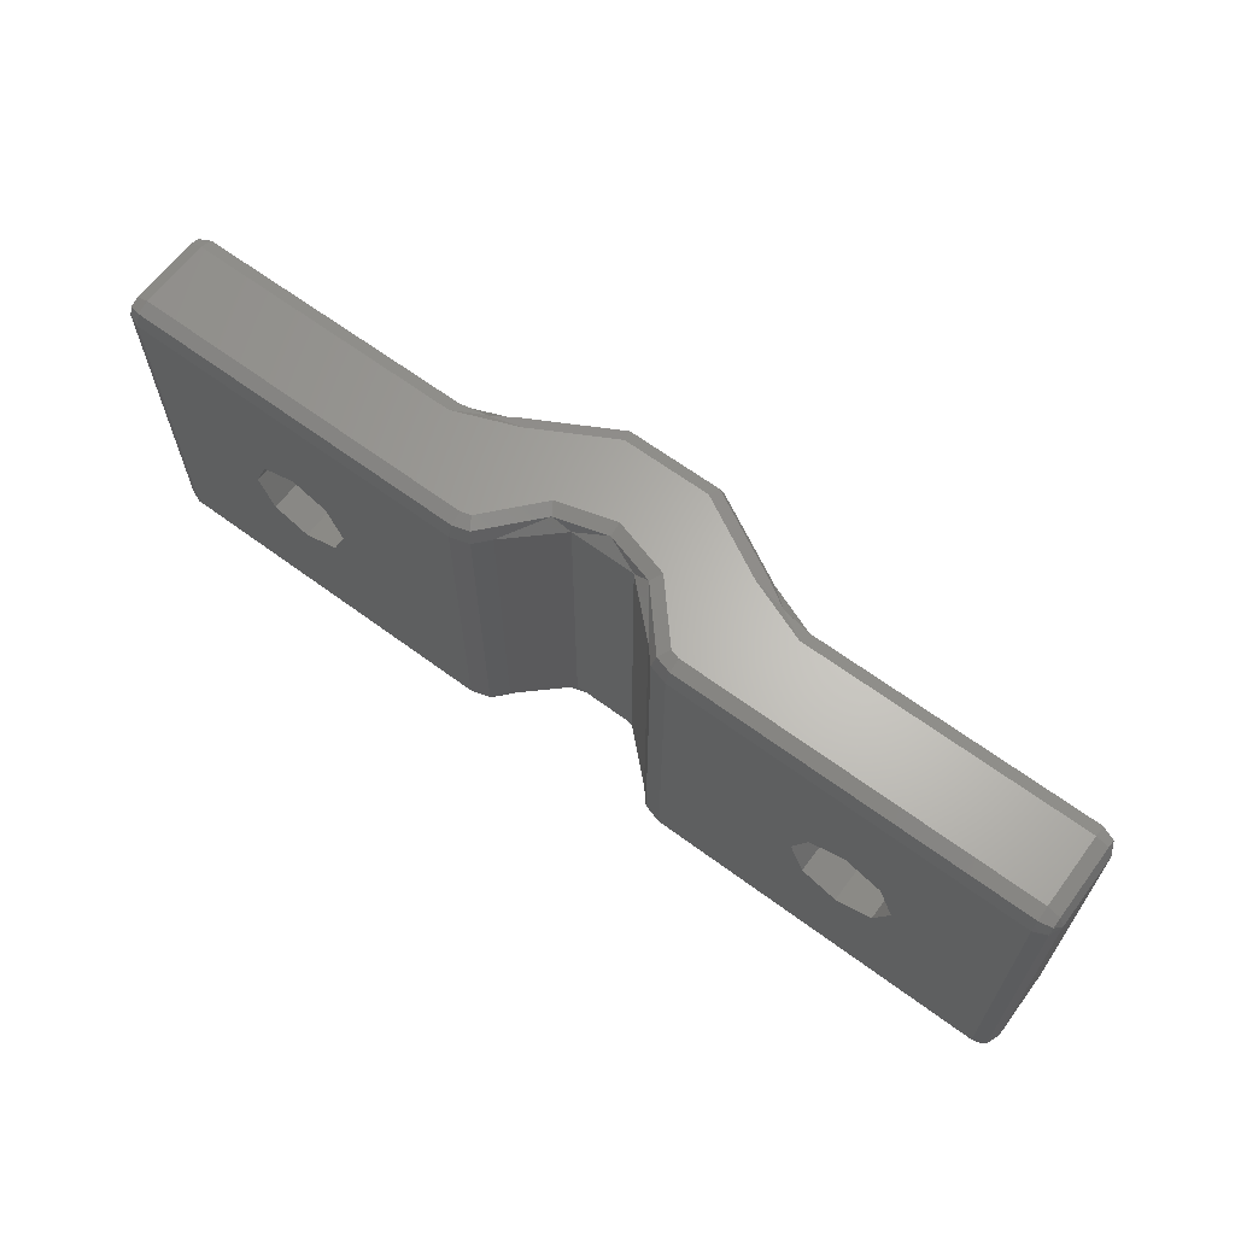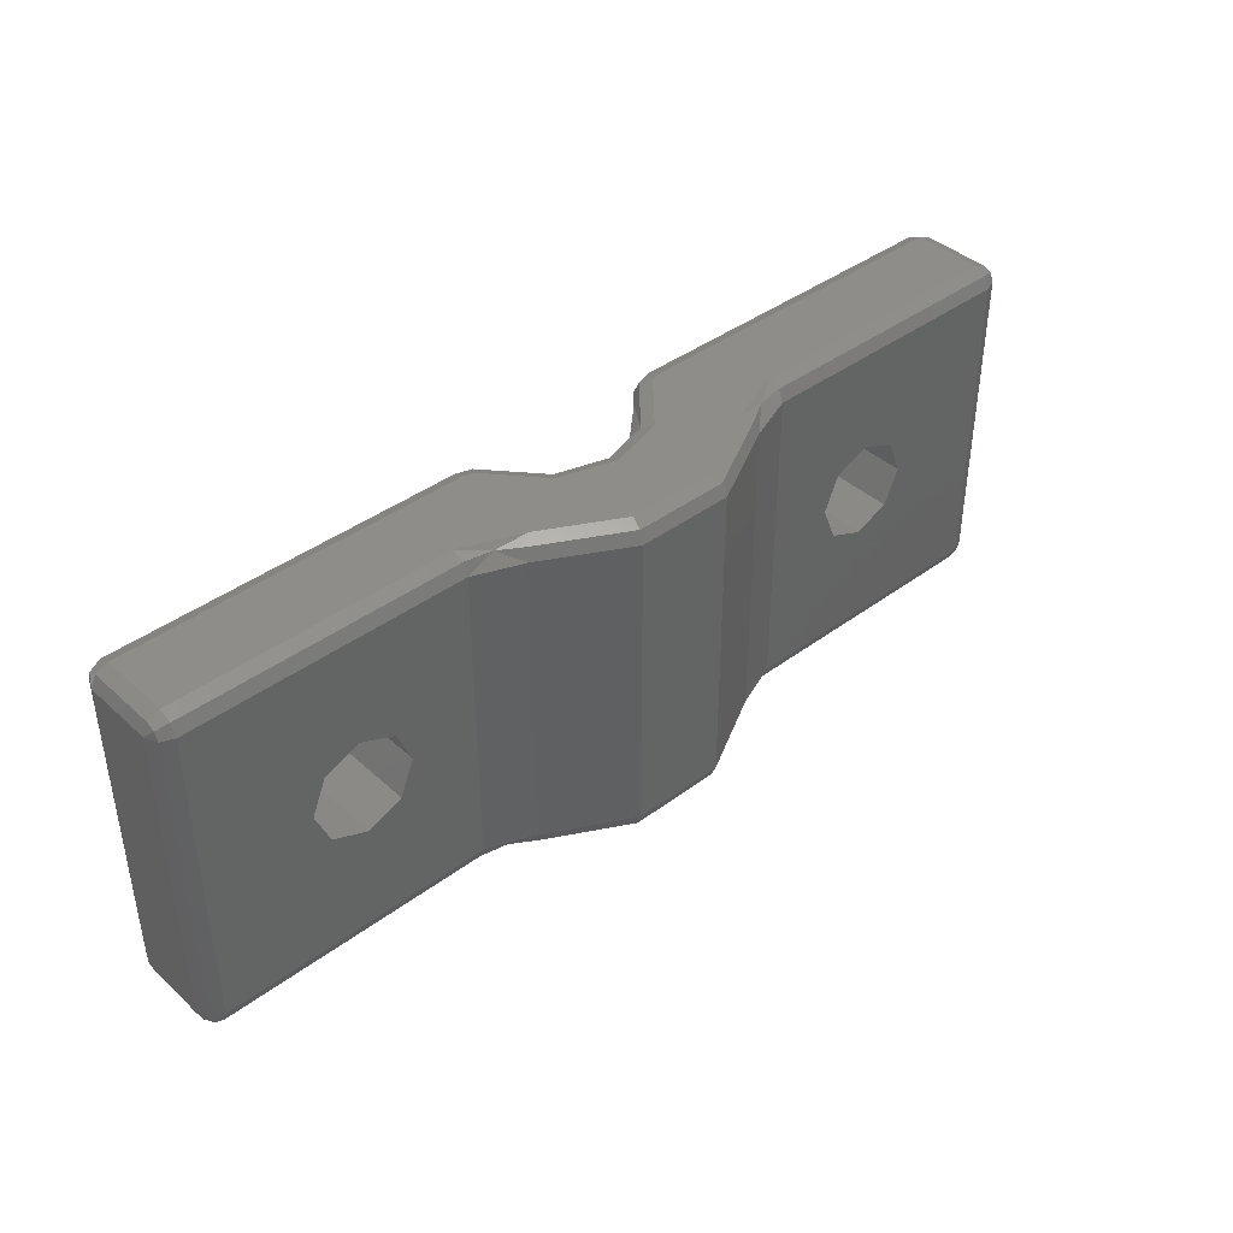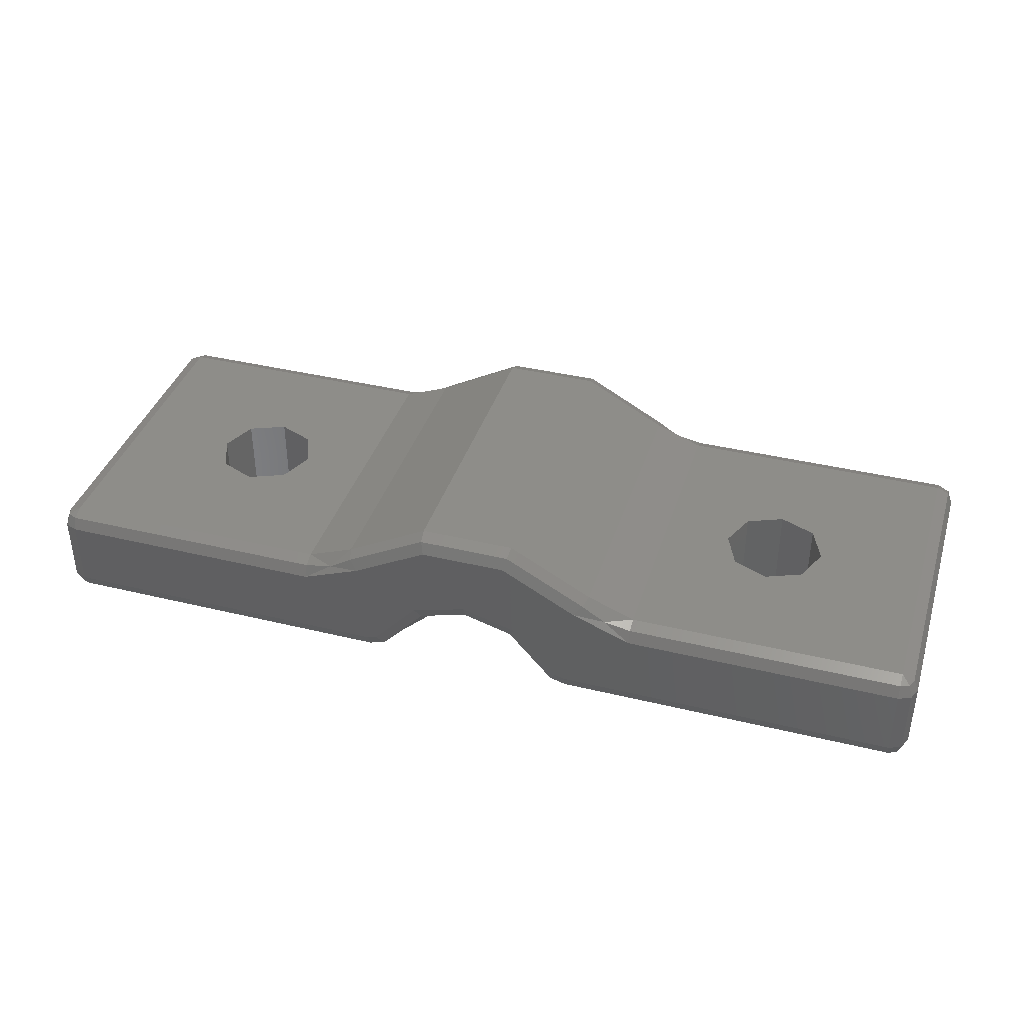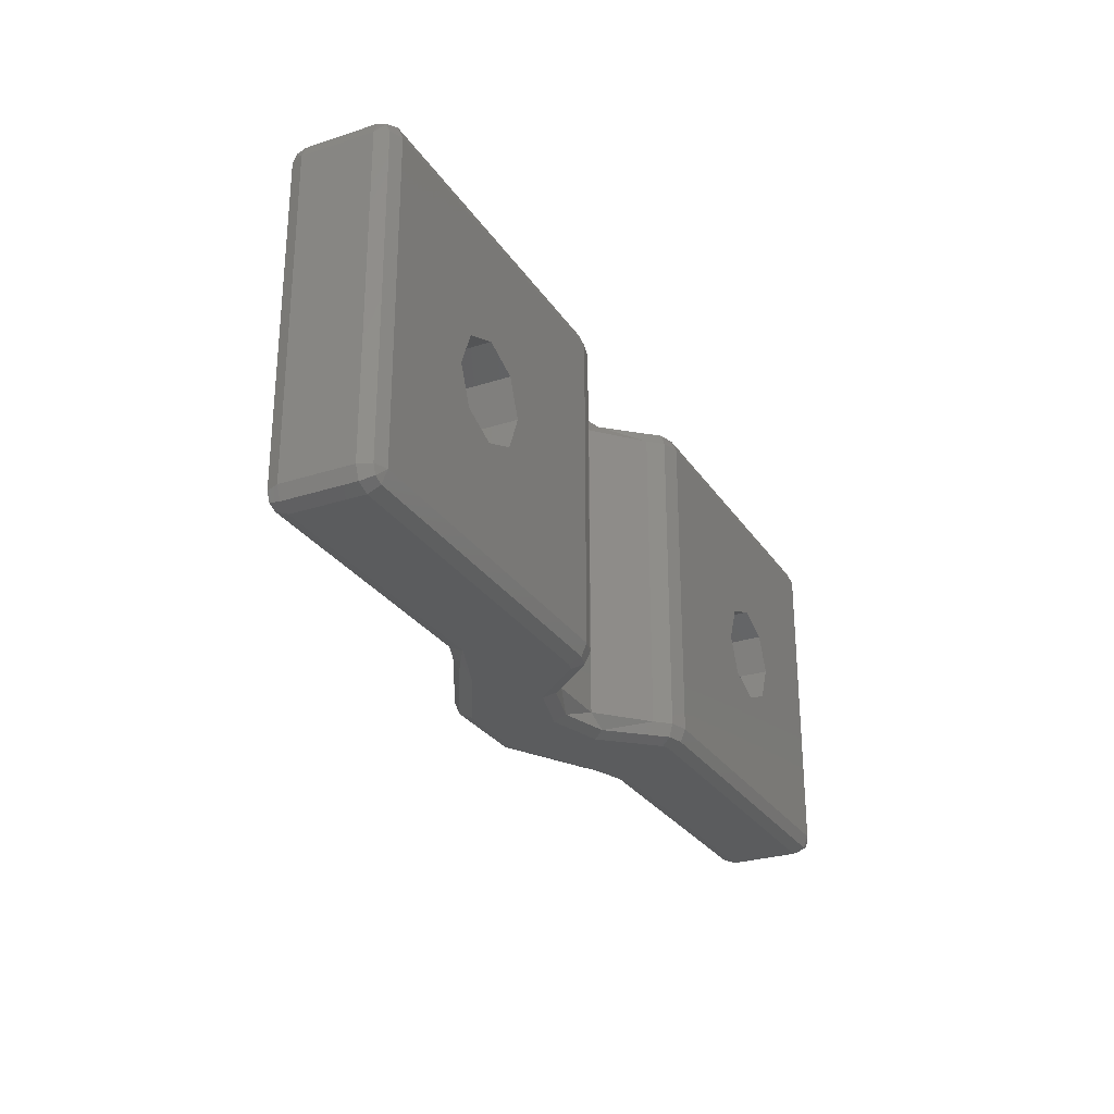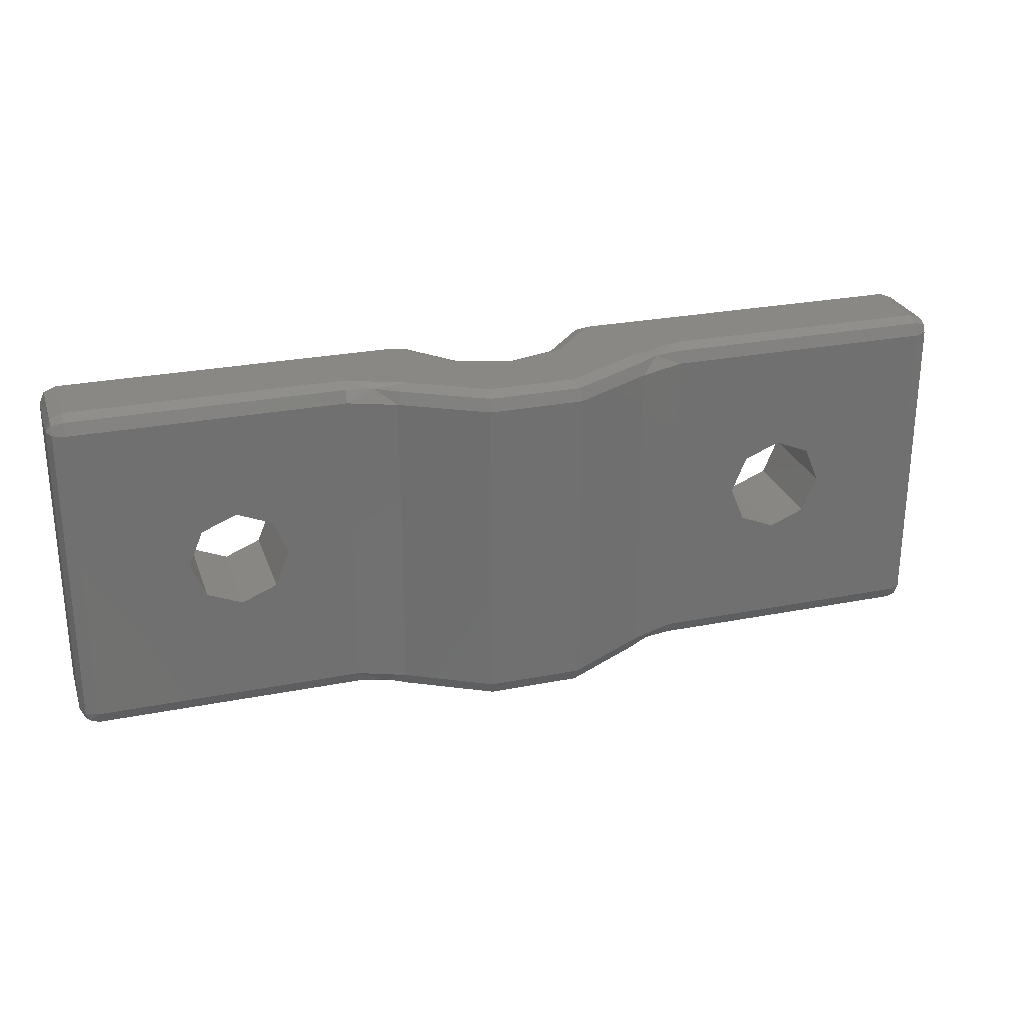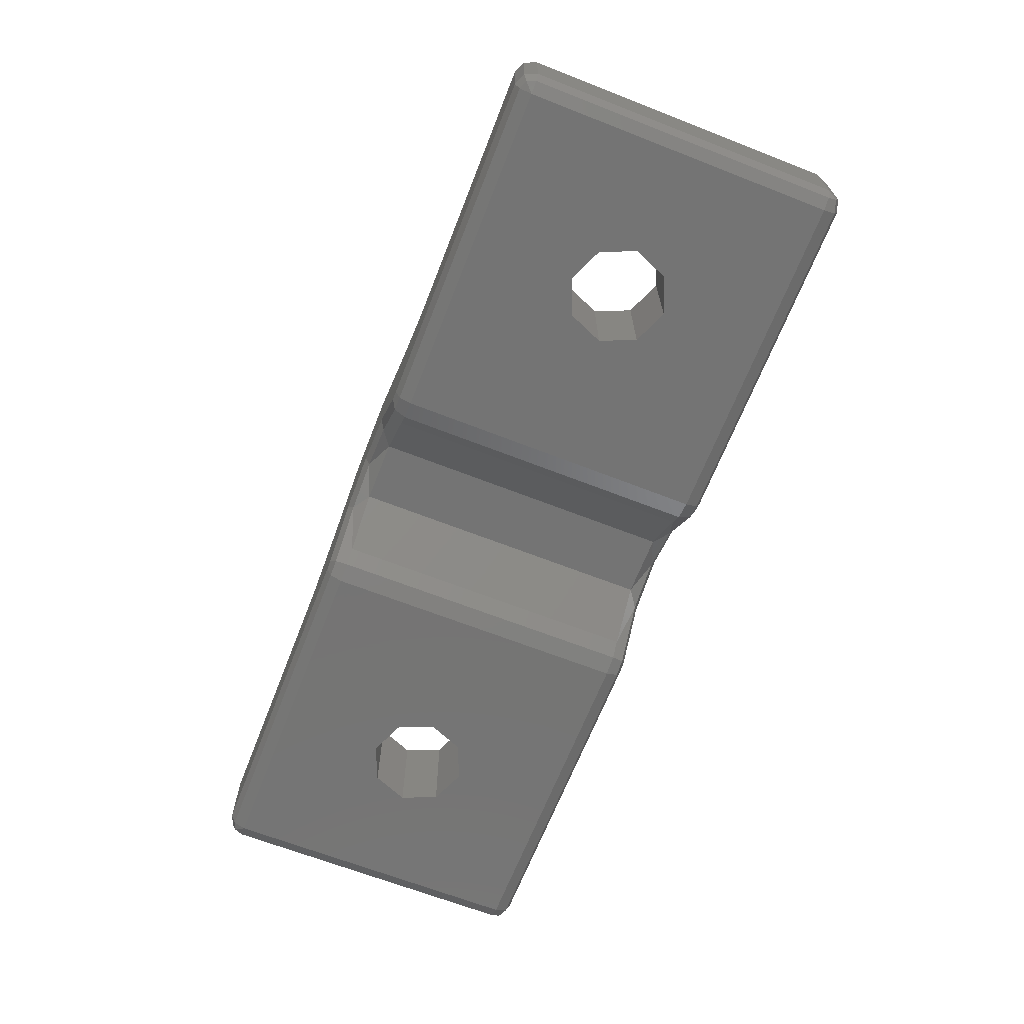
<metadata>
{"format":"stl","ext":"stl","renderer":"f3d","projection":"perspective","resolution":1024,"background":"white","views":[{"elev":64.4,"azim":36.7,"up":"+Z"},{"elev":40.7,"azim":137.8,"up":"+Z"},{"elev":38.7,"azim":-163.0,"up":"+Y"},{"elev":-27.6,"azim":-63.5,"up":"+Z"},{"elev":26.7,"azim":162.9,"up":"+Z"},{"elev":-66.6,"azim":-111.4,"up":"+Y"}]}
</metadata>
<code>
# stl→obj: 180 verts, 364 faces
v -13.48 1 0.5
v -13.48 3 0.5
v -13.33 1 0.1464
v -13.33 3 0.1464
v -12.98 1 0
v -12.98 3 0
v 5.099 3 0
v 12.98 3 0
v 12.98 1 0
v -8.932e-17 3 0
v 3.399 3.667 0
v -5.099 3 0
v -1.604 2.535 0
v -2.711 1.286 0
v -2.895 1.077 0
v -3.162 1 0
v 3.162 1 0
v 2.895 1.077 0
v 2.711 1.286 0
v 1.604 2.535 0
v 1.233 4.846 0
v -1.233 4.846 0
v -3.399 3.667 0
v -13.48 3 9.5
v -13.48 1 9.5
v -5.099 3.5 9.5
v -5.099 3.5 0.5
v -7.452 3.5 6.025
v -8.477 3.5 6.45
v -9.503 3.5 6.025
v -12.98 3.5 9.5
v -12.98 3.5 0.5
v -9.927 3.5 5
v -9.503 3.5 3.975
v -8.477 3.5 3.55
v -7.452 3.5 3.975
v -7.027 3.5 5
v -3.162 0.5 0.5
v -3.162 0.5 9.5
v -7.452 0.5 6.025
v -7.027 0.5 5
v -7.452 0.5 3.975
v -12.98 0.5 0.5
v -8.477 0.5 3.55
v -9.503 0.5 3.975
v -9.927 0.5 5
v -12.98 0.5 9.5
v -9.503 0.5 6.025
v -8.477 0.5 6.45
v 13.33 1 0.1464
v 13.33 3 0.1464
v 13.48 1 0.5
v 13.48 3 0.5
v 13.48 3 9.5
v 13.48 1 9.5
v 12.98 3.5 9.5
v 12.98 3.5 0.5
v 9.503 3.5 6.025
v 8.477 3.5 6.45
v 7.452 3.5 6.025
v 5.099 3.5 9.5
v 5.099 3.5 0.5
v 7.027 3.5 5
v 7.452 3.5 3.975
v 8.477 3.5 3.55
v 9.503 3.5 3.975
v 9.927 3.5 5
v 12.98 0.5 0.5
v 12.98 0.5 9.5
v 9.503 0.5 6.025
v 9.927 0.5 5
v 9.503 0.5 3.975
v 3.162 0.5 0.5
v 8.477 0.5 3.55
v 7.452 0.5 3.975
v 7.027 0.5 5
v 3.162 0.5 9.5
v 7.452 0.5 6.025
v 8.477 0.5 6.45
v -12.98 3 10
v -5.099 3 10
v -12.98 3.354 9.854
v -5.099 3.354 9.854
v 5.099 3 10
v 12.98 3 10
v 5.099 3.354 9.854
v 12.98 3.354 9.854
v 3.399 3.667 10
v -1.422e-15 3 10
v 1.604 2.535 10
v 12.98 1 10
v -12.98 1 10
v -3.162 1 10
v -2.895 1.077 10
v -2.711 1.286 10
v -1.604 2.535 10
v 2.711 1.286 10
v 2.895 1.077 10
v 3.162 1 10
v 1.233 4.846 10
v -1.233 4.846 10
v -3.399 3.667 10
v -3.739 4.033 0.5
v -3.739 4.033 9.5
v 3.739 4.033 0.5
v 3.739 4.033 9.5
v -1.356 5.33 0.5
v -1.356 5.33 9.5
v 1.356 5.33 0.5
v 1.356 5.33 9.5
v 3.162 0.6464 9.854
v 12.98 0.6464 9.854
v -12.98 0.6464 9.854
v -3.162 0.6464 9.854
v 2.628 0.6548 0.5
v 2.628 0.6548 9.5
v 2.259 1.071 0.5
v 2.259 1.071 9.5
v -0.9179 2.325 0.5
v -2.259 1.071 9.5
v -2.259 1.071 0.5
v -0.9179 2.325 9.5
v 0.9179 2.325 0.5
v 0.9179 2.325 9.5
v -2.628 0.6548 0.5
v -2.628 0.6548 9.5
v -13.33 0.75 9.75
v -13.33 1 9.854
v -13.33 0.6464 9.5
v -13.33 0.6464 0.5
v -13.23 0.6464 0.25
v -12.98 0.6464 0.1464
v -3.162 0.6464 0.1464
v -2.391 1.134 0.1464
v -2.706 0.7786 0.1464
v 1.415 2.237 0.1464
v 2.391 1.134 0.1464
v -1.415 2.237 0.1464
v 2.22e-15 2.646 0.1464
v 3.162 0.6464 0.1464
v 2.706 0.7786 0.1464
v 12.98 0.6464 0.1464
v 13.23 0.6464 0.25
v 13.33 0.6464 0.5
v 13.33 0.6464 9.5
v 13.33 0.75 9.75
v 13.33 1 9.854
v 13.33 3 9.854
v 13.33 3.25 9.75
v 13.33 3.354 9.5
v 13.33 3.354 0.5
v 13.23 3.354 0.25
v 12.98 3.354 0.1464
v 5.099 3.354 0.1464
v 4.315 3.502 0.1464
v 3.64 3.926 0.1464
v -3.64 3.926 0.1464
v -1.32 5.188 0.1464
v 1.32 5.188 0.1464
v -4.315 3.502 0.1464
v -5.099 3.354 0.1464
v -12.98 3.354 0.1464
v -13.23 3.354 0.25
v -13.33 3.354 0.5
v -13.33 3.354 9.5
v -13.33 3.25 9.75
v -13.33 3 9.854
v 4.315 3.502 9.854
v 3.64 3.926 9.854
v -3.64 3.926 9.854
v -1.32 5.188 9.854
v 1.32 5.188 9.854
v -4.315 3.502 9.854
v -2.391 1.134 9.854
v -2.706 0.7786 9.854
v -1.415 2.237 9.854
v 1.415 2.237 9.854
v 2.391 1.134 9.854
v 6.661e-16 2.646 9.854
v 2.706 0.7786 9.854
f 1 2 3
f 3 2 4
f 3 4 5
f 5 4 6
f 7 8 9
f 7 9 10
f 7 10 11
f 5 6 12
f 5 12 10
f 5 10 13
f 5 13 14
f 5 14 15
f 5 15 16
f 9 17 18
f 9 18 19
f 9 19 20
f 9 20 10
f 21 11 22
f 22 11 23
f 11 10 23
f 23 10 12
f 2 1 24
f 24 1 25
f 26 27 28
f 26 28 29
f 26 29 30
f 26 30 31
f 32 31 30
f 32 30 33
f 32 33 34
f 32 34 35
f 32 35 27
f 27 35 36
f 27 36 37
f 27 37 28
f 38 39 40
f 38 40 41
f 38 41 42
f 38 42 43
f 43 42 44
f 43 44 45
f 43 45 46
f 43 46 47
f 47 46 48
f 47 48 49
f 47 49 40
f 47 40 39
f 9 8 50
f 50 8 51
f 50 51 52
f 52 51 53
f 53 54 52
f 52 54 55
f 56 57 58
f 56 58 59
f 56 59 60
f 56 60 61
f 62 61 60
f 62 60 63
f 62 63 64
f 62 64 65
f 62 65 57
f 57 65 66
f 57 66 67
f 57 67 58
f 68 69 70
f 68 70 71
f 68 71 72
f 68 72 73
f 73 72 74
f 73 74 75
f 73 75 76
f 73 76 77
f 77 76 78
f 77 78 79
f 77 79 70
f 77 70 69
f 80 81 82
f 82 81 83
f 82 83 31
f 31 83 26
f 84 85 86
f 86 85 87
f 86 87 61
f 61 87 56
f 84 88 89
f 84 89 90
f 84 90 91
f 84 91 85
f 92 93 94
f 92 94 95
f 92 95 96
f 92 96 89
f 92 89 81
f 92 81 80
f 91 90 97
f 91 97 98
f 91 98 99
f 100 101 88
f 88 101 102
f 88 102 89
f 89 102 81
f 103 27 104
f 104 27 26
f 62 105 61
f 61 105 106
f 103 104 107
f 107 104 108
f 107 108 109
f 109 108 110
f 109 110 105
f 105 110 106
f 77 69 111
f 111 69 112
f 111 112 99
f 99 112 91
f 47 39 113
f 113 39 114
f 113 114 92
f 92 114 93
f 73 77 115
f 115 77 116
f 115 116 117
f 117 116 118
f 119 120 121
f 120 119 122
f 122 119 123
f 122 123 124
f 124 123 117
f 124 117 118
f 121 120 125
f 125 120 126
f 125 126 38
f 38 126 39
f 25 127 128
f 25 129 127
f 129 47 127
f 127 47 113
f 127 113 128
f 128 113 92
f 43 47 130
f 130 47 129
f 130 129 1
f 1 129 25
f 43 131 132
f 43 130 131
f 130 1 131
f 131 1 3
f 131 3 132
f 132 3 5
f 5 16 132
f 132 16 133
f 132 133 43
f 43 133 38
f 121 125 134
f 134 125 135
f 134 135 14
f 14 135 15
f 125 38 135
f 135 38 133
f 135 133 15
f 15 133 16
f 117 136 137
f 117 123 136
f 121 138 119
f 121 134 138
f 123 139 136
f 119 138 139
f 119 139 123
f 19 137 20
f 20 137 136
f 20 136 10
f 10 136 139
f 10 139 13
f 13 139 138
f 13 138 14
f 14 138 134
f 73 115 140
f 140 115 141
f 140 141 17
f 17 141 18
f 115 117 141
f 141 117 137
f 141 137 18
f 18 137 19
f 17 9 140
f 140 9 142
f 140 142 73
f 73 142 68
f 68 143 144
f 68 142 143
f 142 9 143
f 143 9 50
f 143 50 144
f 144 50 52
f 52 55 144
f 144 55 145
f 144 145 68
f 68 145 69
f 55 146 145
f 55 147 146
f 147 91 146
f 146 91 112
f 146 112 145
f 145 112 69
f 55 54 147
f 147 54 148
f 147 148 91
f 91 148 85
f 54 149 148
f 54 150 149
f 150 56 149
f 149 56 87
f 149 87 148
f 148 87 85
f 57 56 151
f 151 56 150
f 151 150 53
f 53 150 54
f 57 152 153
f 57 151 152
f 151 53 152
f 152 53 51
f 152 51 153
f 153 51 8
f 8 7 153
f 153 7 154
f 153 154 57
f 57 154 62
f 105 155 156
f 105 62 155
f 7 155 154
f 7 11 155
f 62 154 155
f 11 156 155
f 103 107 157
f 157 107 158
f 157 158 23
f 23 158 22
f 109 105 159
f 159 105 156
f 159 156 21
f 21 156 11
f 107 109 158
f 158 109 159
f 158 159 22
f 22 159 21
f 27 160 161
f 27 103 160
f 23 160 157
f 23 12 160
f 103 157 160
f 12 161 160
f 12 6 161
f 161 6 162
f 161 162 27
f 27 162 32
f 32 163 164
f 32 162 163
f 162 6 163
f 163 6 4
f 163 4 164
f 164 4 2
f 2 24 164
f 164 24 165
f 164 165 32
f 32 165 31
f 24 166 165
f 24 167 166
f 167 80 166
f 166 80 82
f 166 82 165
f 165 82 31
f 92 80 128
f 128 80 167
f 128 167 25
f 25 167 24
f 88 168 169
f 88 84 168
f 61 168 86
f 61 106 168
f 84 86 168
f 106 169 168
f 102 101 170
f 170 101 171
f 170 171 104
f 104 171 108
f 100 88 172
f 172 88 169
f 172 169 110
f 110 169 106
f 101 100 171
f 171 100 172
f 171 172 108
f 108 172 110
f 81 173 83
f 81 102 173
f 104 173 170
f 104 26 173
f 102 170 173
f 26 83 173
f 95 94 174
f 174 94 175
f 174 175 120
f 120 175 126
f 94 93 175
f 175 93 114
f 175 114 126
f 126 114 39
f 120 176 174
f 120 122 176
f 118 177 124
f 118 178 177
f 179 122 124
f 179 124 177
f 176 122 179
f 178 97 177
f 177 97 90
f 177 90 179
f 179 90 89
f 179 89 176
f 176 89 96
f 176 96 174
f 174 96 95
f 99 98 111
f 111 98 180
f 111 180 77
f 77 180 116
f 98 97 180
f 180 97 178
f 180 178 116
f 116 178 118
f 49 28 40
f 40 28 37
f 40 37 41
f 28 49 29
f 29 49 48
f 29 48 30
f 30 48 46
f 30 46 33
f 44 34 45
f 45 34 33
f 45 33 46
f 34 44 35
f 35 44 42
f 35 42 36
f 36 42 41
f 36 41 37
f 59 78 60
f 60 78 76
f 60 76 63
f 78 59 79
f 79 59 58
f 79 58 70
f 70 58 67
f 70 67 71
f 65 72 66
f 66 72 71
f 66 71 67
f 72 65 74
f 74 65 64
f 74 64 75
f 75 64 63
f 75 63 76

</code>
